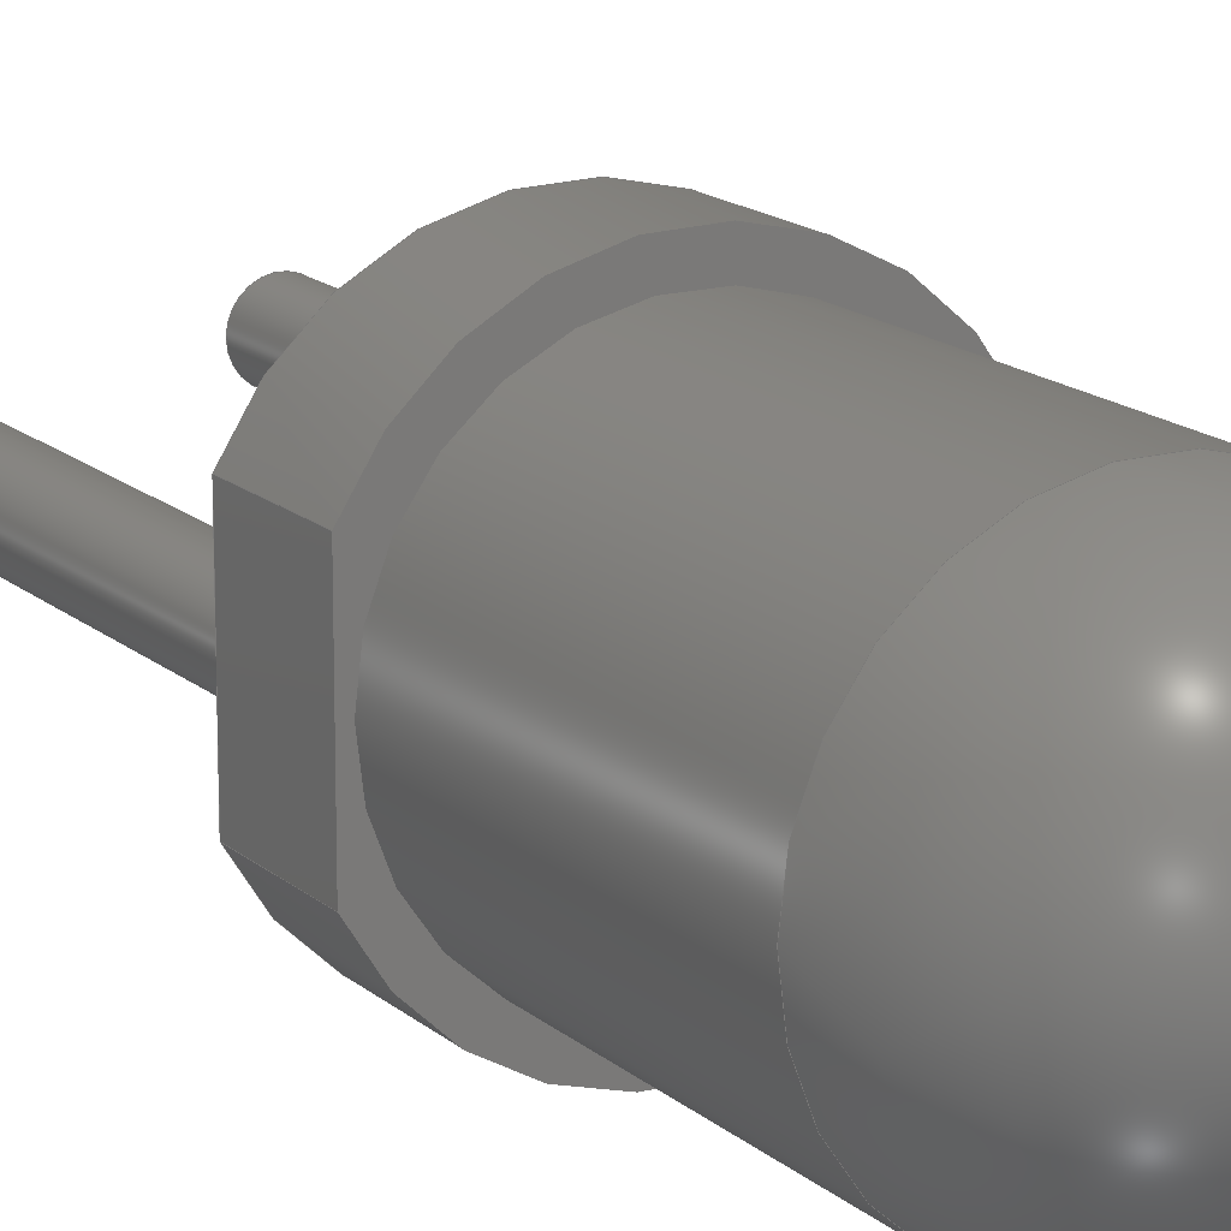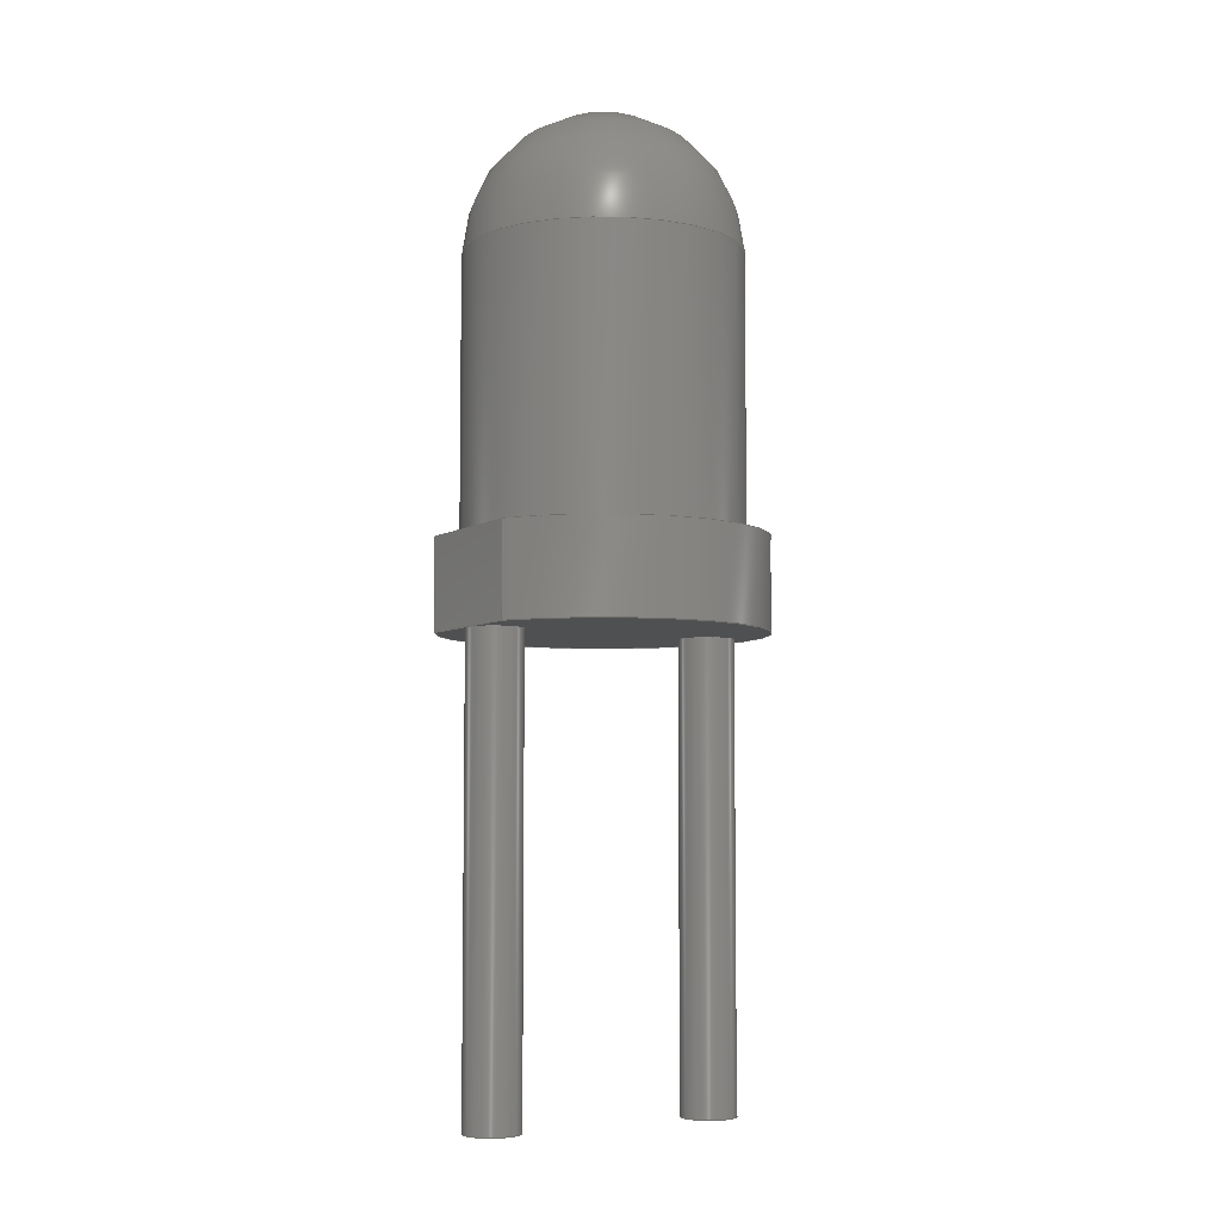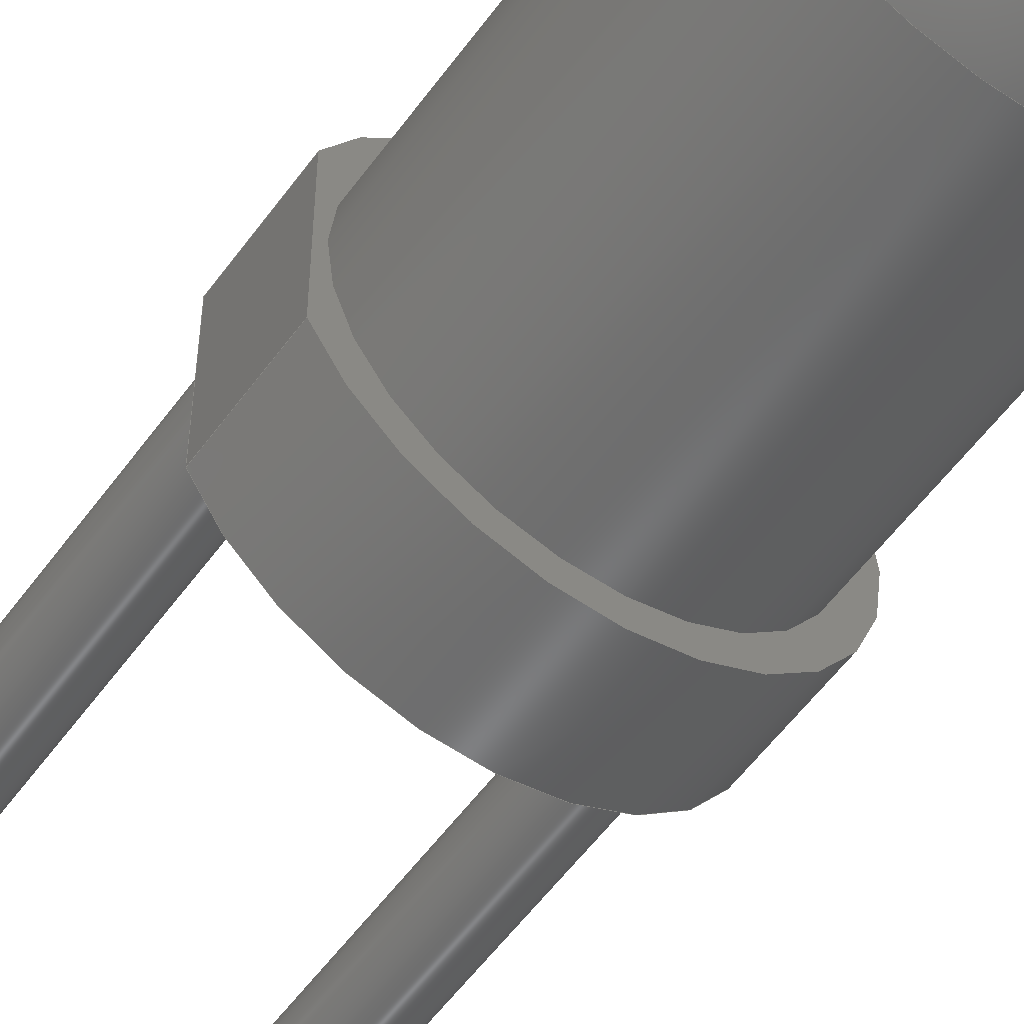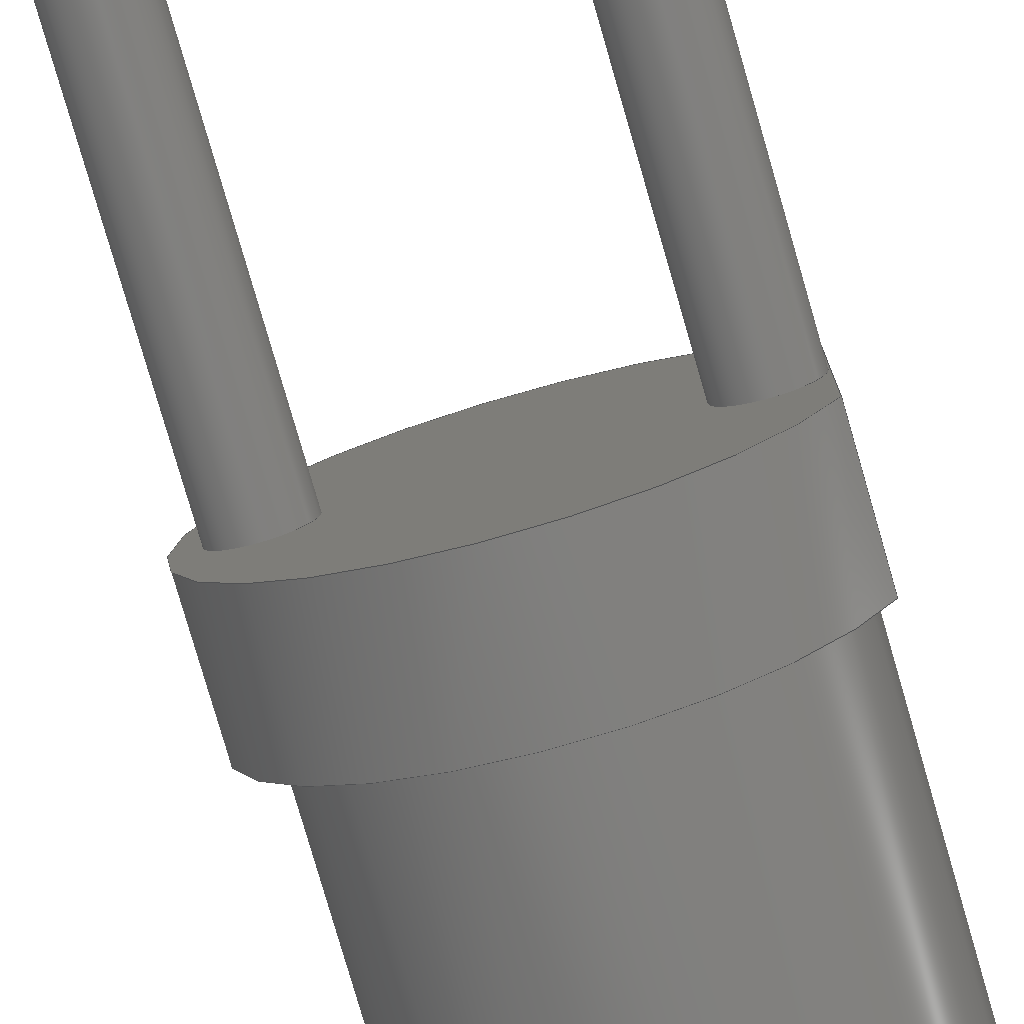
<metadata>
{"format":"step","ext":"step","renderer":"f3d","projection":"perspective","resolution":1024,"background":"white","views":[{"elev":15.8,"azim":-30.5,"up":"+Y"},{"elev":-5.9,"azim":-30.5,"up":"+Z"},{"elev":-55.7,"azim":-35.4,"up":"+Y"},{"elev":-78.4,"azim":-163.9,"up":"+Y"}]}
</metadata>
<code>
ISO-10303-21;
DATA;
#1 = APPLICATION_PROTOCOL_DEFINITION('international standard',
  'automotive_design',2000,#2);
#2 = APPLICATION_CONTEXT(
  'core data for automotive mechanical design processes');
#3 = SHAPE_DEFINITION_REPRESENTATION(#4,#10);
#4 = PRODUCT_DEFINITION_SHAPE('','',#5);
#5 = PRODUCT_DEFINITION('design','',#6,#9);
#6 = PRODUCT_DEFINITION_FORMATION('','',#7);
#7 = PRODUCT('Pad002','Pad002','',(#8));
#8 = PRODUCT_CONTEXT('',#2,'mechanical');
#9 = PRODUCT_DEFINITION_CONTEXT('part definition',#2,'design');
#10 = ADVANCED_BREP_SHAPE_REPRESENTATION('',(#11,#15),#246);
#11 = AXIS2_PLACEMENT_3D('',#12,#13,#14);
#12 = CARTESIAN_POINT('',(0,0,0));
#13 = DIRECTION('',(0,0,1));
#14 = DIRECTION('',(1,0,-0));
#15 = MANIFOLD_SOLID_BREP('',#16);
#16 = CLOSED_SHELL('',(#17,#50,#69,#97,#129,#146,#178,#203,#228,#237));
#17 = ADVANCED_FACE('',(#18),#45,.T.);
#18 = FACE_BOUND('',#19,.F.);
#19 = EDGE_LOOP('',(#20,#30,#37,#38));
#20 = ORIENTED_EDGE('',*,*,#21,.T.);
#21 = EDGE_CURVE('',#22,#24,#26,.T.);
#22 = VERTEX_POINT('',#23);
#23 = CARTESIAN_POINT('',(1.5,0,1));
#24 = VERTEX_POINT('',#25);
#25 = CARTESIAN_POINT('',(1.5,0,4));
#26 = LINE('',#27,#28);
#27 = CARTESIAN_POINT('',(1.5,0,1));
#28 = VECTOR('',#29,1);
#29 = DIRECTION('',(0,0,1));
#30 = ORIENTED_EDGE('',*,*,#31,.T.);
#31 = EDGE_CURVE('',#24,#24,#32,.T.);
#32 = CIRCLE('',#33,1.5);
#33 = AXIS2_PLACEMENT_3D('',#34,#35,#36);
#34 = CARTESIAN_POINT('',(0,0,4));
#35 = DIRECTION('',(0,0,1));
#36 = DIRECTION('',(1,0,0));
#37 = ORIENTED_EDGE('',*,*,#21,.F.);
#38 = ORIENTED_EDGE('',*,*,#39,.F.);
#39 = EDGE_CURVE('',#22,#22,#40,.T.);
#40 = CIRCLE('',#41,1.5);
#41 = AXIS2_PLACEMENT_3D('',#42,#43,#44);
#42 = CARTESIAN_POINT('',(0,0,1));
#43 = DIRECTION('',(0,0,1));
#44 = DIRECTION('',(1,0,0));
#45 = CYLINDRICAL_SURFACE('',#46,1.5);
#46 = AXIS2_PLACEMENT_3D('',#47,#48,#49);
#47 = CARTESIAN_POINT('',(0,0,1));
#48 = DIRECTION('',(-0,-0,-1));
#49 = DIRECTION('',(1,0,0));
#50 = ADVANCED_FACE('',(#51),#64,.T.);
#51 = FACE_BOUND('',#52,.T.);
#52 = EDGE_LOOP('',(#53,#62,#63));
#53 = ORIENTED_EDGE('',*,*,#54,.F.);
#54 = EDGE_CURVE('',#24,#55,#57,.T.);
#55 = VERTEX_POINT('',#56);
#56 = CARTESIAN_POINT('',(0,0,5.5));
#57 = CIRCLE('',#58,1.5);
#58 = AXIS2_PLACEMENT_3D('',#59,#60,#61);
#59 = CARTESIAN_POINT('',(0,0,4));
#60 = DIRECTION('',(0,-1,0));
#61 = DIRECTION('',(1,0,0));
#62 = ORIENTED_EDGE('',*,*,#31,.T.);
#63 = ORIENTED_EDGE('',*,*,#54,.T.);
#64 = SPHERICAL_SURFACE('',#65,1.5);
#65 = AXIS2_PLACEMENT_3D('',#66,#67,#68);
#66 = CARTESIAN_POINT('',(0,0,4));
#67 = DIRECTION('',(0,0,1));
#68 = DIRECTION('',(1,0,0));
#69 = ADVANCED_FACE('',(#70,#89),#92,.T.);
#70 = FACE_BOUND('',#71,.T.);
#71 = EDGE_LOOP('',(#72,#83));
#72 = ORIENTED_EDGE('',*,*,#73,.T.);
#73 = EDGE_CURVE('',#74,#76,#78,.T.);
#74 = VERTEX_POINT('',#75);
#75 = CARTESIAN_POINT('',(-1.581,-0.75,1));
#76 = VERTEX_POINT('',#77);
#77 = CARTESIAN_POINT('',(-1.581,0.75,1));
#78 = CIRCLE('',#79,1.75);
#79 = AXIS2_PLACEMENT_3D('',#80,#81,#82);
#80 = CARTESIAN_POINT('',(0,0,1));
#81 = DIRECTION('',(0,0,1));
#82 = DIRECTION('',(1,0,0));
#83 = ORIENTED_EDGE('',*,*,#84,.T.);
#84 = EDGE_CURVE('',#76,#74,#85,.T.);
#85 = LINE('',#86,#87);
#86 = CARTESIAN_POINT('',(-1.581,0.75,1));
#87 = VECTOR('',#88,1);
#88 = DIRECTION('',(0,-1,0));
#89 = FACE_BOUND('',#90,.T.);
#90 = EDGE_LOOP('',(#91));
#91 = ORIENTED_EDGE('',*,*,#39,.F.);
#92 = PLANE('',#93);
#93 = AXIS2_PLACEMENT_3D('',#94,#95,#96);
#94 = CARTESIAN_POINT('',(-0.07602,-1.4e-16,1));
#95 = DIRECTION('',(0,0,1));
#96 = DIRECTION('',(1,0,0));
#97 = ADVANCED_FACE('',(#98),#124,.T.);
#98 = FACE_BOUND('',#99,.F.);
#99 = EDGE_LOOP('',(#100,#108,#109,#117));
#100 = ORIENTED_EDGE('',*,*,#101,.T.);
#101 = EDGE_CURVE('',#102,#74,#104,.T.);
#102 = VERTEX_POINT('',#103);
#103 = CARTESIAN_POINT('',(-1.581,-0.75,0));
#104 = LINE('',#105,#106);
#105 = CARTESIAN_POINT('',(-1.581,-0.75,0));
#106 = VECTOR('',#107,1);
#107 = DIRECTION('',(0,0,1));
#108 = ORIENTED_EDGE('',*,*,#73,.T.);
#109 = ORIENTED_EDGE('',*,*,#110,.F.);
#110 = EDGE_CURVE('',#111,#76,#113,.T.);
#111 = VERTEX_POINT('',#112);
#112 = CARTESIAN_POINT('',(-1.581,0.75,0));
#113 = LINE('',#114,#115);
#114 = CARTESIAN_POINT('',(-1.581,0.75,0));
#115 = VECTOR('',#116,1);
#116 = DIRECTION('',(0,0,1));
#117 = ORIENTED_EDGE('',*,*,#118,.F.);
#118 = EDGE_CURVE('',#102,#111,#119,.T.);
#119 = CIRCLE('',#120,1.75);
#120 = AXIS2_PLACEMENT_3D('',#121,#122,#123);
#121 = CARTESIAN_POINT('',(0,0,0));
#122 = DIRECTION('',(0,0,1));
#123 = DIRECTION('',(1,0,0));
#124 = CYLINDRICAL_SURFACE('',#125,1.75);
#125 = AXIS2_PLACEMENT_3D('',#126,#127,#128);
#126 = CARTESIAN_POINT('',(0,0,0));
#127 = DIRECTION('',(-0,-0,-1));
#128 = DIRECTION('',(1,0,0));
#129 = ADVANCED_FACE('',(#130),#141,.F.);
#130 = FACE_BOUND('',#131,.F.);
#131 = EDGE_LOOP('',(#132,#133,#134,#135));
#132 = ORIENTED_EDGE('',*,*,#110,.T.);
#133 = ORIENTED_EDGE('',*,*,#84,.T.);
#134 = ORIENTED_EDGE('',*,*,#101,.F.);
#135 = ORIENTED_EDGE('',*,*,#136,.F.);
#136 = EDGE_CURVE('',#111,#102,#137,.T.);
#137 = LINE('',#138,#139);
#138 = CARTESIAN_POINT('',(-1.581,0.75,0));
#139 = VECTOR('',#140,1);
#140 = DIRECTION('',(0,-1,0));
#141 = PLANE('',#142);
#142 = AXIS2_PLACEMENT_3D('',#143,#144,#145);
#143 = CARTESIAN_POINT('',(-1.581,0.75,0));
#144 = DIRECTION('',(1,0,0));
#145 = DIRECTION('',(0,-1,0));
#146 = ADVANCED_FACE('',(#147,#151,#162),#173,.F.);
#147 = FACE_BOUND('',#148,.F.);
#148 = EDGE_LOOP('',(#149,#150));
#149 = ORIENTED_EDGE('',*,*,#118,.T.);
#150 = ORIENTED_EDGE('',*,*,#136,.T.);
#151 = FACE_BOUND('',#152,.F.);
#152 = EDGE_LOOP('',(#153));
#153 = ORIENTED_EDGE('',*,*,#154,.T.);
#154 = EDGE_CURVE('',#155,#155,#157,.T.);
#155 = VERTEX_POINT('',#156);
#156 = CARTESIAN_POINT('',(-0.97,0,0));
#157 = CIRCLE('',#158,0.3);
#158 = AXIS2_PLACEMENT_3D('',#159,#160,#161);
#159 = CARTESIAN_POINT('',(-1.27,0,0));
#160 = DIRECTION('',(0,0,-1));
#161 = DIRECTION('',(1,0,0));
#162 = FACE_BOUND('',#163,.F.);
#163 = EDGE_LOOP('',(#164));
#164 = ORIENTED_EDGE('',*,*,#165,.T.);
#165 = EDGE_CURVE('',#166,#166,#168,.T.);
#166 = VERTEX_POINT('',#167);
#167 = CARTESIAN_POINT('',(1.57,0,0));
#168 = CIRCLE('',#169,0.3);
#169 = AXIS2_PLACEMENT_3D('',#170,#171,#172);
#170 = CARTESIAN_POINT('',(1.27,0,0));
#171 = DIRECTION('',(0,0,-1));
#172 = DIRECTION('',(1,0,0));
#173 = PLANE('',#174);
#174 = AXIS2_PLACEMENT_3D('',#175,#176,#177);
#175 = CARTESIAN_POINT('',(-0.07602,-1.4e-16,0));
#176 = DIRECTION('',(0,0,1));
#177 = DIRECTION('',(1,0,0));
#178 = ADVANCED_FACE('',(#179),#198,.T.);
#179 = FACE_BOUND('',#180,.F.);
#180 = EDGE_LOOP('',(#181,#189,#196,#197));
#181 = ORIENTED_EDGE('',*,*,#182,.T.);
#182 = EDGE_CURVE('',#155,#183,#185,.T.);
#183 = VERTEX_POINT('',#184);
#184 = CARTESIAN_POINT('',(-0.97,0,-5));
#185 = LINE('',#186,#187);
#186 = CARTESIAN_POINT('',(-0.97,0,0));
#187 = VECTOR('',#188,1);
#188 = DIRECTION('',(0,0,-1));
#189 = ORIENTED_EDGE('',*,*,#190,.T.);
#190 = EDGE_CURVE('',#183,#183,#191,.T.);
#191 = CIRCLE('',#192,0.3);
#192 = AXIS2_PLACEMENT_3D('',#193,#194,#195);
#193 = CARTESIAN_POINT('',(-1.27,0,-5));
#194 = DIRECTION('',(0,0,-1));
#195 = DIRECTION('',(1,0,0));
#196 = ORIENTED_EDGE('',*,*,#182,.F.);
#197 = ORIENTED_EDGE('',*,*,#154,.F.);
#198 = CYLINDRICAL_SURFACE('',#199,0.3);
#199 = AXIS2_PLACEMENT_3D('',#200,#201,#202);
#200 = CARTESIAN_POINT('',(-1.27,0,0));
#201 = DIRECTION('',(0,0,1));
#202 = DIRECTION('',(1,0,0));
#203 = ADVANCED_FACE('',(#204),#223,.T.);
#204 = FACE_BOUND('',#205,.F.);
#205 = EDGE_LOOP('',(#206,#214,#221,#222));
#206 = ORIENTED_EDGE('',*,*,#207,.T.);
#207 = EDGE_CURVE('',#166,#208,#210,.T.);
#208 = VERTEX_POINT('',#209);
#209 = CARTESIAN_POINT('',(1.57,0,-5));
#210 = LINE('',#211,#212);
#211 = CARTESIAN_POINT('',(1.57,0,0));
#212 = VECTOR('',#213,1);
#213 = DIRECTION('',(0,0,-1));
#214 = ORIENTED_EDGE('',*,*,#215,.T.);
#215 = EDGE_CURVE('',#208,#208,#216,.T.);
#216 = CIRCLE('',#217,0.3);
#217 = AXIS2_PLACEMENT_3D('',#218,#219,#220);
#218 = CARTESIAN_POINT('',(1.27,0,-5));
#219 = DIRECTION('',(0,0,-1));
#220 = DIRECTION('',(1,0,0));
#221 = ORIENTED_EDGE('',*,*,#207,.F.);
#222 = ORIENTED_EDGE('',*,*,#165,.F.);
#223 = CYLINDRICAL_SURFACE('',#224,0.3);
#224 = AXIS2_PLACEMENT_3D('',#225,#226,#227);
#225 = CARTESIAN_POINT('',(1.27,0,0));
#226 = DIRECTION('',(0,0,1));
#227 = DIRECTION('',(1,0,0));
#228 = ADVANCED_FACE('',(#229),#232,.F.);
#229 = FACE_BOUND('',#230,.T.);
#230 = EDGE_LOOP('',(#231));
#231 = ORIENTED_EDGE('',*,*,#190,.T.);
#232 = PLANE('',#233);
#233 = AXIS2_PLACEMENT_3D('',#234,#235,#236);
#234 = CARTESIAN_POINT('',(-4e-17,0,-5));
#235 = DIRECTION('',(0,0,1));
#236 = DIRECTION('',(1,0,0));
#237 = ADVANCED_FACE('',(#238),#241,.F.);
#238 = FACE_BOUND('',#239,.T.);
#239 = EDGE_LOOP('',(#240));
#240 = ORIENTED_EDGE('',*,*,#215,.T.);
#241 = PLANE('',#242);
#242 = AXIS2_PLACEMENT_3D('',#243,#244,#245);
#243 = CARTESIAN_POINT('',(-4e-17,0,-5));
#244 = DIRECTION('',(0,0,1));
#245 = DIRECTION('',(1,0,0));
#246 = ( GEOMETRIC_REPRESENTATION_CONTEXT(3) 
GLOBAL_UNCERTAINTY_ASSIGNED_CONTEXT((#250)) GLOBAL_UNIT_ASSIGNED_CONTEXT
((#247,#248,#249)) REPRESENTATION_CONTEXT('Context #1',
  '3D Context with UNIT and UNCERTAINTY') );
#247 = ( LENGTH_UNIT() NAMED_UNIT(*) SI_UNIT(.MILLI.,.METRE.) );
#248 = ( NAMED_UNIT(*) PLANE_ANGLE_UNIT() SI_UNIT($,.RADIAN.) );
#249 = ( NAMED_UNIT(*) SI_UNIT($,.STERADIAN.) SOLID_ANGLE_UNIT() );
#250 = UNCERTAINTY_MEASURE_WITH_UNIT(LENGTH_MEASURE(1e-07),#247,
  'distance_accuracy_value','confusion accuracy');
#251 = PRODUCT_RELATED_PRODUCT_CATEGORY('part',$,(#7));
#252 = MECHANICAL_DESIGN_GEOMETRIC_PRESENTATION_REPRESENTATION('',(#253,
    #261,#268,#275,#282,#289,#296,#304,#311,#318),#246);
#253 = STYLED_ITEM('color',(#254),#17);
#254 = PRESENTATION_STYLE_ASSIGNMENT((#255));
#255 = SURFACE_STYLE_USAGE(.BOTH.,#256);
#256 = SURFACE_SIDE_STYLE('',(#257));
#257 = SURFACE_STYLE_FILL_AREA(#258);
#258 = FILL_AREA_STYLE('',(#259));
#259 = FILL_AREA_STYLE_COLOUR('',#260);
#260 = COLOUR_RGB('',0.003922,0,0);
#261 = STYLED_ITEM('color',(#262),#50);
#262 = PRESENTATION_STYLE_ASSIGNMENT((#263));
#263 = SURFACE_STYLE_USAGE(.BOTH.,#264);
#264 = SURFACE_SIDE_STYLE('',(#265));
#265 = SURFACE_STYLE_FILL_AREA(#266);
#266 = FILL_AREA_STYLE('',(#267));
#267 = FILL_AREA_STYLE_COLOUR('',#260);
#268 = STYLED_ITEM('color',(#269),#69);
#269 = PRESENTATION_STYLE_ASSIGNMENT((#270));
#270 = SURFACE_STYLE_USAGE(.BOTH.,#271);
#271 = SURFACE_SIDE_STYLE('',(#272));
#272 = SURFACE_STYLE_FILL_AREA(#273);
#273 = FILL_AREA_STYLE('',(#274));
#274 = FILL_AREA_STYLE_COLOUR('',#260);
#275 = STYLED_ITEM('color',(#276),#97);
#276 = PRESENTATION_STYLE_ASSIGNMENT((#277));
#277 = SURFACE_STYLE_USAGE(.BOTH.,#278);
#278 = SURFACE_SIDE_STYLE('',(#279));
#279 = SURFACE_STYLE_FILL_AREA(#280);
#280 = FILL_AREA_STYLE('',(#281));
#281 = FILL_AREA_STYLE_COLOUR('',#260);
#282 = STYLED_ITEM('color',(#283),#129);
#283 = PRESENTATION_STYLE_ASSIGNMENT((#284));
#284 = SURFACE_STYLE_USAGE(.BOTH.,#285);
#285 = SURFACE_SIDE_STYLE('',(#286));
#286 = SURFACE_STYLE_FILL_AREA(#287);
#287 = FILL_AREA_STYLE('',(#288));
#288 = FILL_AREA_STYLE_COLOUR('',#260);
#289 = STYLED_ITEM('color',(#290),#146);
#290 = PRESENTATION_STYLE_ASSIGNMENT((#291));
#291 = SURFACE_STYLE_USAGE(.BOTH.,#292);
#292 = SURFACE_SIDE_STYLE('',(#293));
#293 = SURFACE_STYLE_FILL_AREA(#294);
#294 = FILL_AREA_STYLE('',(#295));
#295 = FILL_AREA_STYLE_COLOUR('',#260);
#296 = STYLED_ITEM('color',(#297),#178);
#297 = PRESENTATION_STYLE_ASSIGNMENT((#298));
#298 = SURFACE_STYLE_USAGE(.BOTH.,#299);
#299 = SURFACE_SIDE_STYLE('',(#300));
#300 = SURFACE_STYLE_FILL_AREA(#301);
#301 = FILL_AREA_STYLE('',(#302));
#302 = FILL_AREA_STYLE_COLOUR('',#303);
#303 = COLOUR_RGB('',0.851,0.851,0.851);
#304 = STYLED_ITEM('color',(#305),#203);
#305 = PRESENTATION_STYLE_ASSIGNMENT((#306));
#306 = SURFACE_STYLE_USAGE(.BOTH.,#307);
#307 = SURFACE_SIDE_STYLE('',(#308));
#308 = SURFACE_STYLE_FILL_AREA(#309);
#309 = FILL_AREA_STYLE('',(#310));
#310 = FILL_AREA_STYLE_COLOUR('',#303);
#311 = STYLED_ITEM('color',(#312),#228);
#312 = PRESENTATION_STYLE_ASSIGNMENT((#313));
#313 = SURFACE_STYLE_USAGE(.BOTH.,#314);
#314 = SURFACE_SIDE_STYLE('',(#315));
#315 = SURFACE_STYLE_FILL_AREA(#316);
#316 = FILL_AREA_STYLE('',(#317));
#317 = FILL_AREA_STYLE_COLOUR('',#303);
#318 = STYLED_ITEM('color',(#319),#237);
#319 = PRESENTATION_STYLE_ASSIGNMENT((#320));
#320 = SURFACE_STYLE_USAGE(.BOTH.,#321);
#321 = SURFACE_SIDE_STYLE('',(#322));
#322 = SURFACE_STYLE_FILL_AREA(#323);
#323 = FILL_AREA_STYLE('',(#324));
#324 = FILL_AREA_STYLE_COLOUR('',#303);
ENDSEC;
END-ISO-10303-21;

</code>
